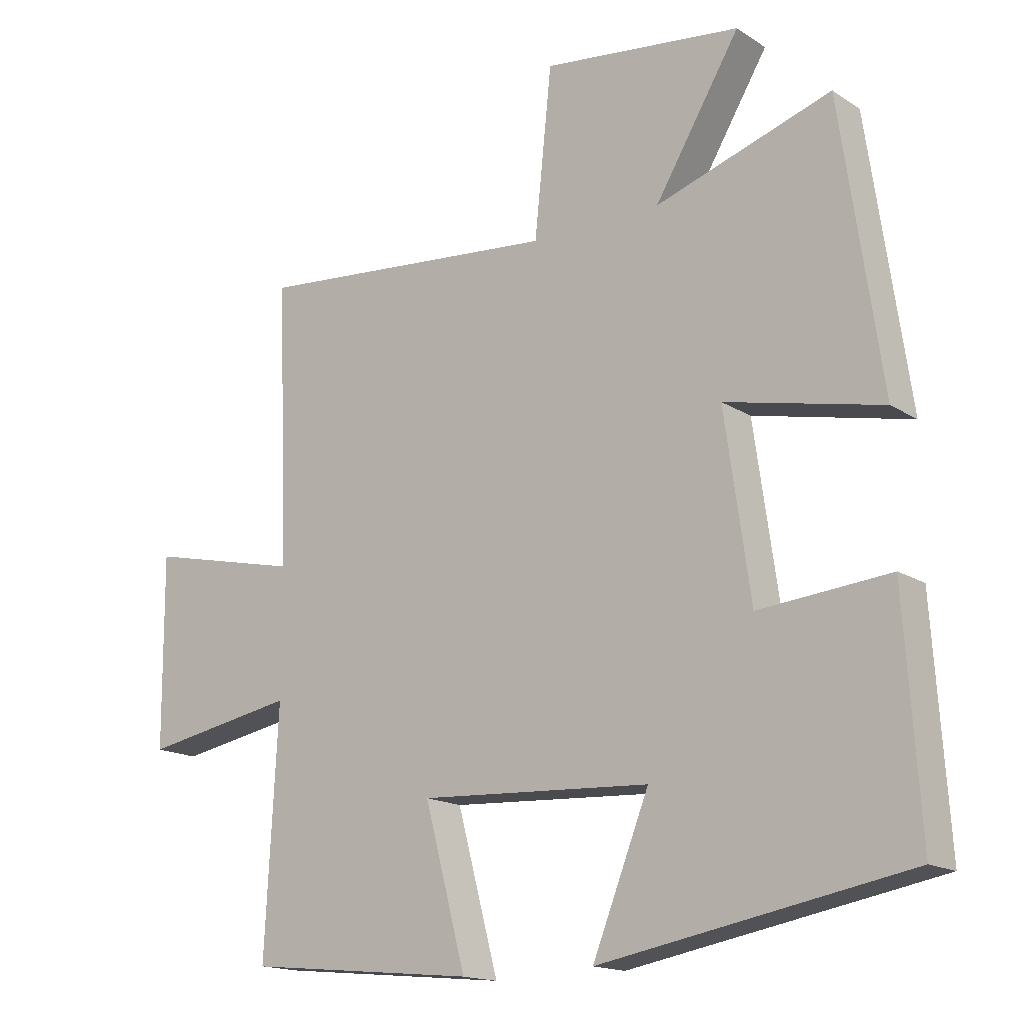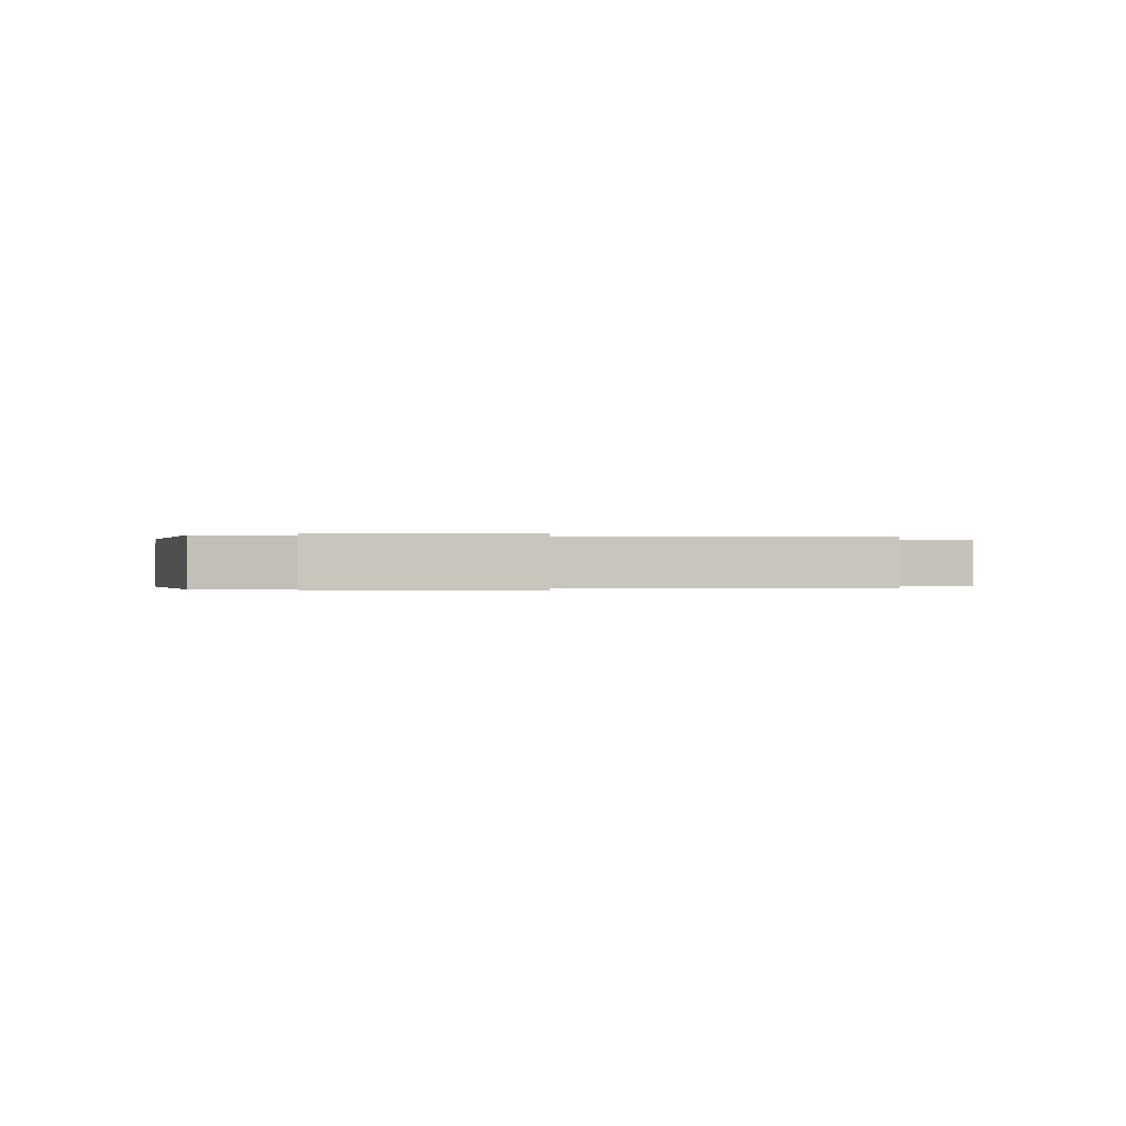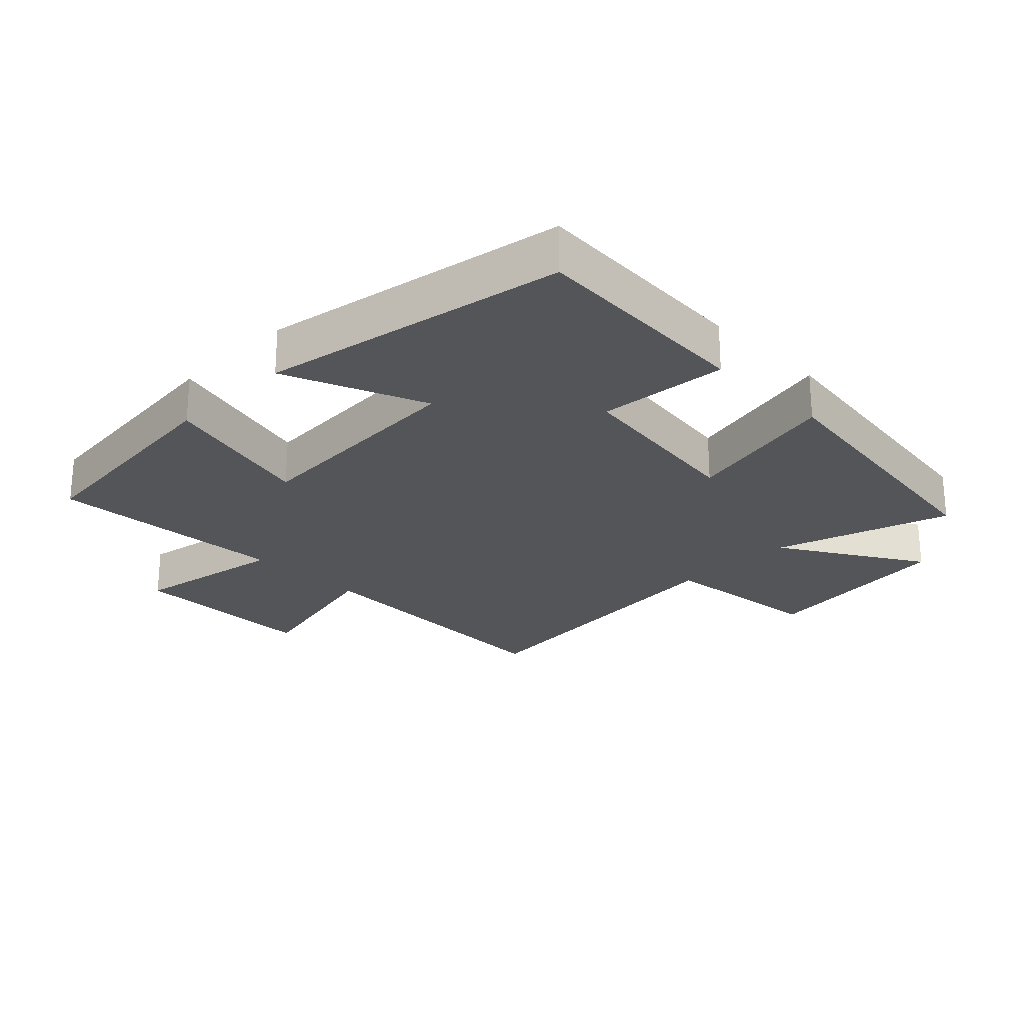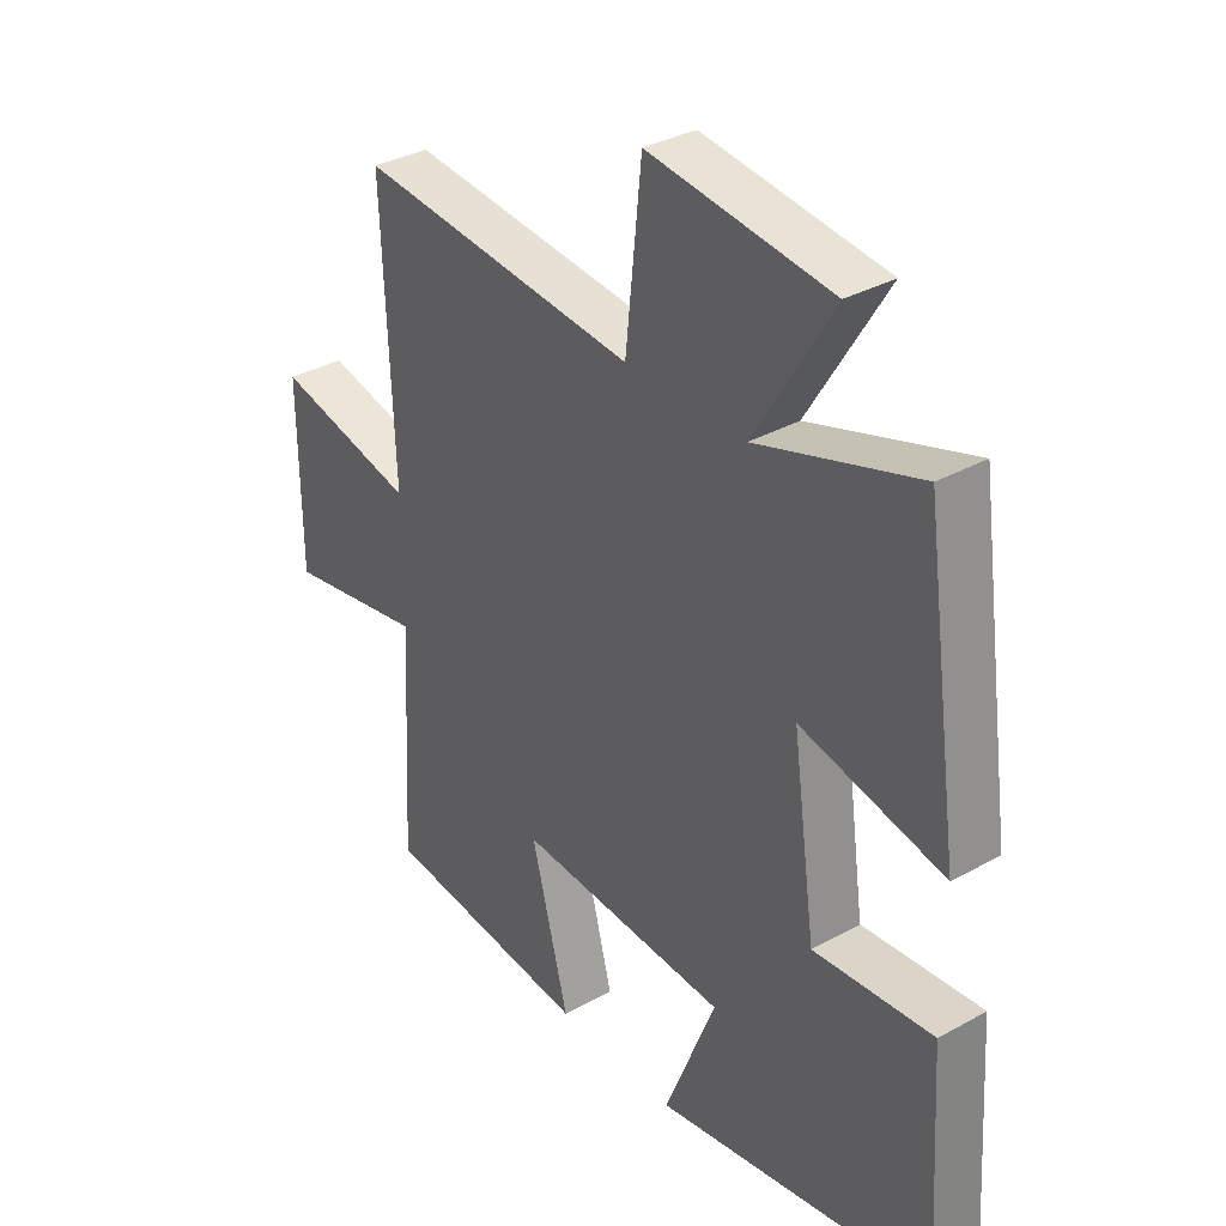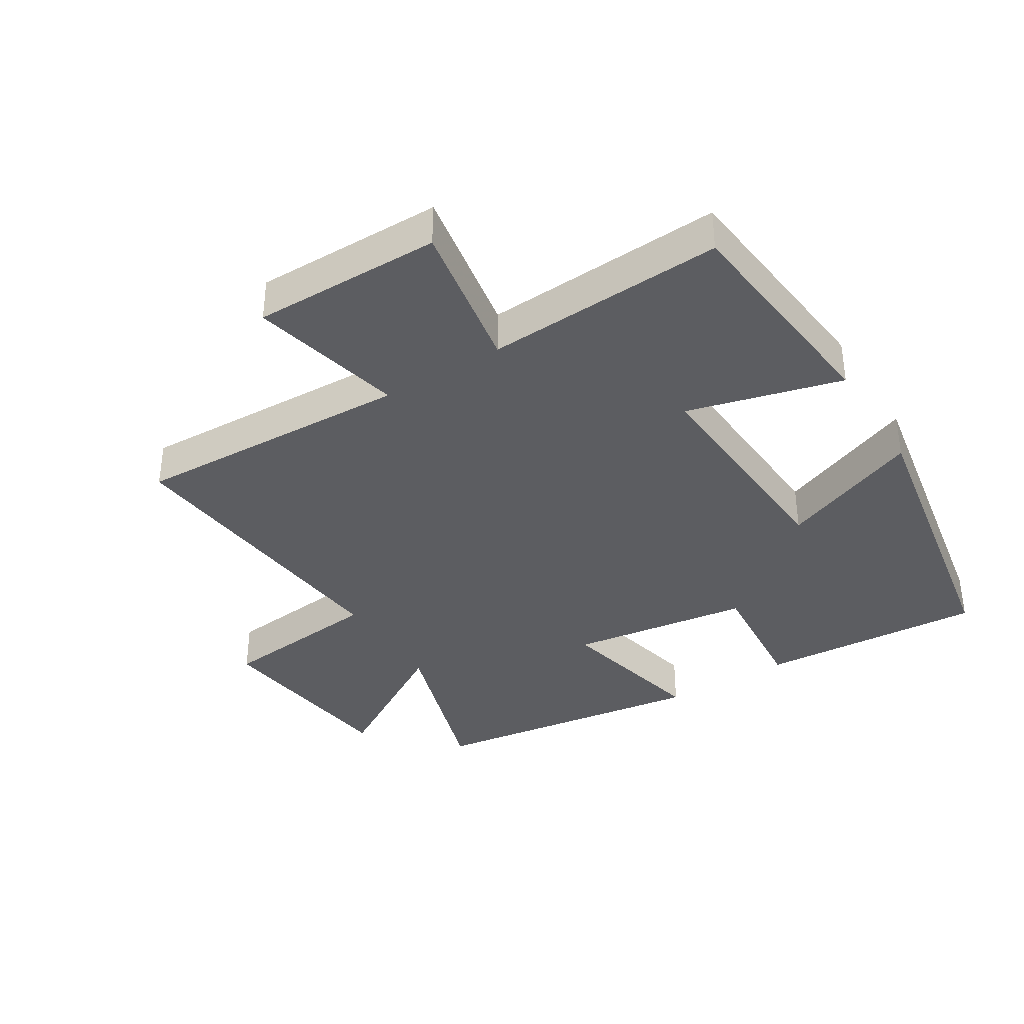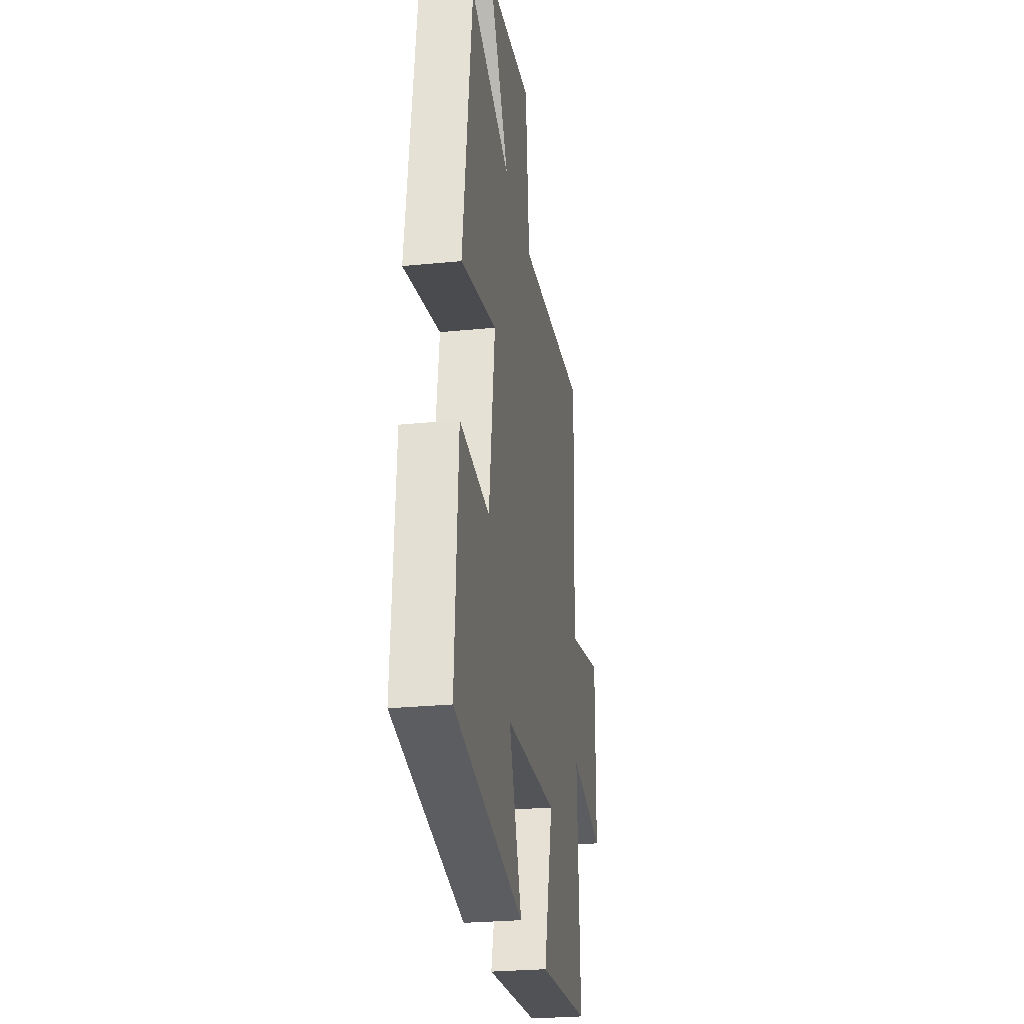
<metadata>
{"format":"obj","ext":"obj","renderer":"f3d","projection":"perspective","resolution":1024,"background":"white","views":[{"elev":-16.2,"azim":-142.4,"up":"+Z"},{"elev":-0.1,"azim":-7.1,"up":"+Y"},{"elev":-24.4,"azim":-134.9,"up":"+Y"},{"elev":34.2,"azim":-126.9,"up":"+Z"},{"elev":-37.0,"azim":122.0,"up":"+Y"},{"elev":-26.7,"azim":-81.2,"up":"+Z"}]}
</metadata>
<code>
v 0.518 0.07 0.544
v 0.5 0.07 0.108
v 0.741 0.07 0.163
v 0.739 0.07 -0.133
v 0.5 0.07 -0.09
v 0.52 0.07 -0.464
v 0.162 0.07 -0.5
v 0.226 0.07 -0.259
v -0.134 0.07 -0.279
v -0.046 0.07 -0.5
v -0.523 0.07 -0.414
v -0.5 0.07 -0.061
v -0.297 0.07 -0.079
v -0.257 0.07 0.203
v -0.5 0.07 0.149
v -0.437 0.07 0.588
v -0.163 0.07 0.5
v -0.296 0.07 0.72
v 0.014 0.07 0.758
v 0.041 0.07 0.5
v 0.518 0 0.544
v 0.5 0 0.108
v 0.741 0 0.163
v 0.739 0 -0.133
v 0.5 0 -0.09
v 0.52 0 -0.464
v 0.162 0 -0.5
v 0.226 0 -0.259
v -0.134 0 -0.279
v -0.046 0 -0.5
v -0.523 0 -0.414
v -0.5 0 -0.061
v -0.297 0 -0.079
v -0.257 0 0.203
v -0.5 0 0.149
v -0.437 0 0.588
v -0.163 0 0.5
v -0.296 0 0.72
v 0.014 0 0.758
v 0.041 0 0.5
f 17 18 19 20
f 14 15 16 17
f 13 14 17 20
f 11 12 13
f 10 11 13
f 9 10 13
f 20 1 2
f 13 20 2
f 9 13 2
f 8 9 2
f 5 6 7 8
f 2 3 4 5
f 2 5 8
f 40 39 38 37
f 37 36 35 34
f 40 37 34 33
f 33 32 31
f 33 31 30
f 33 30 29
f 22 21 40
f 22 40 33
f 22 33 29
f 22 29 28
f 28 27 26 25
f 25 24 23 22
f 28 25 22
f 1 21 22 2
f 2 22 23 3
f 3 23 24 4
f 4 24 25 5
f 5 25 26 6
f 6 26 27 7
f 7 27 28 8
f 8 28 29 9
f 9 29 30 10
f 10 30 31 11
f 11 31 32 12
f 12 32 33 13
f 13 33 34 14
f 14 34 35 15
f 15 35 36 16
f 16 36 37 17
f 17 37 38 18
f 18 38 39 19
f 19 39 40 20
f 20 40 21 1

</code>
